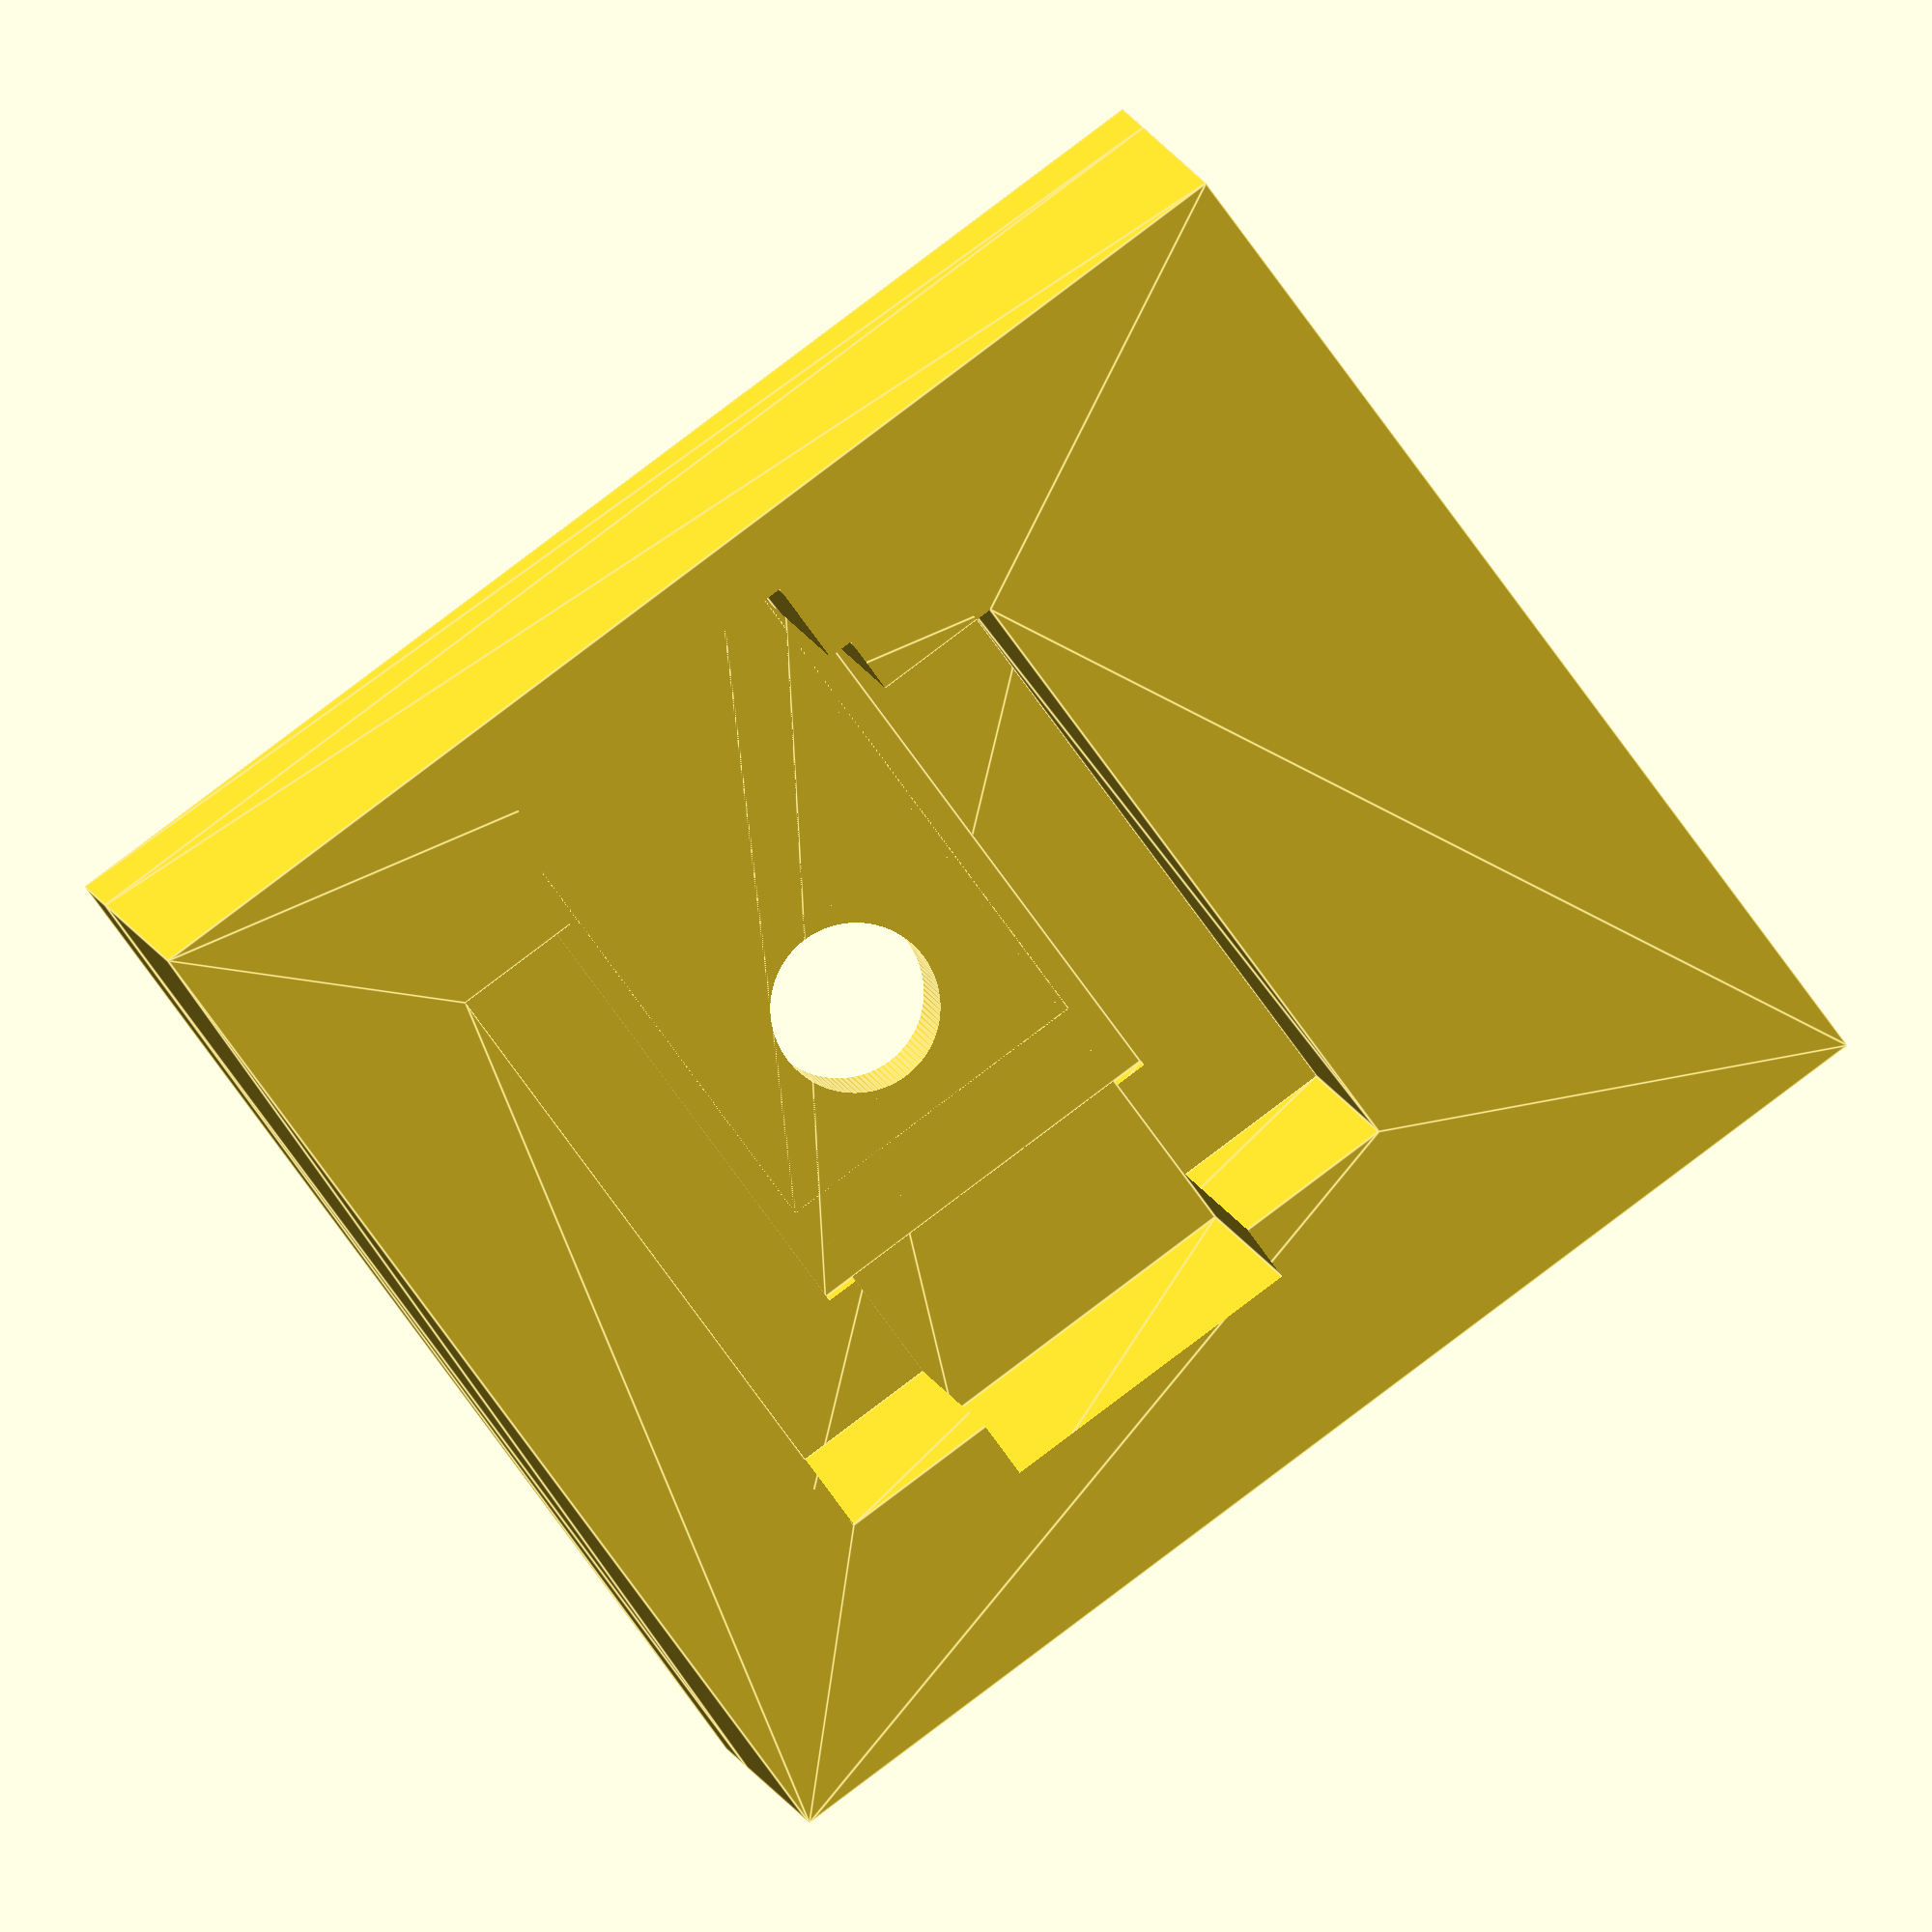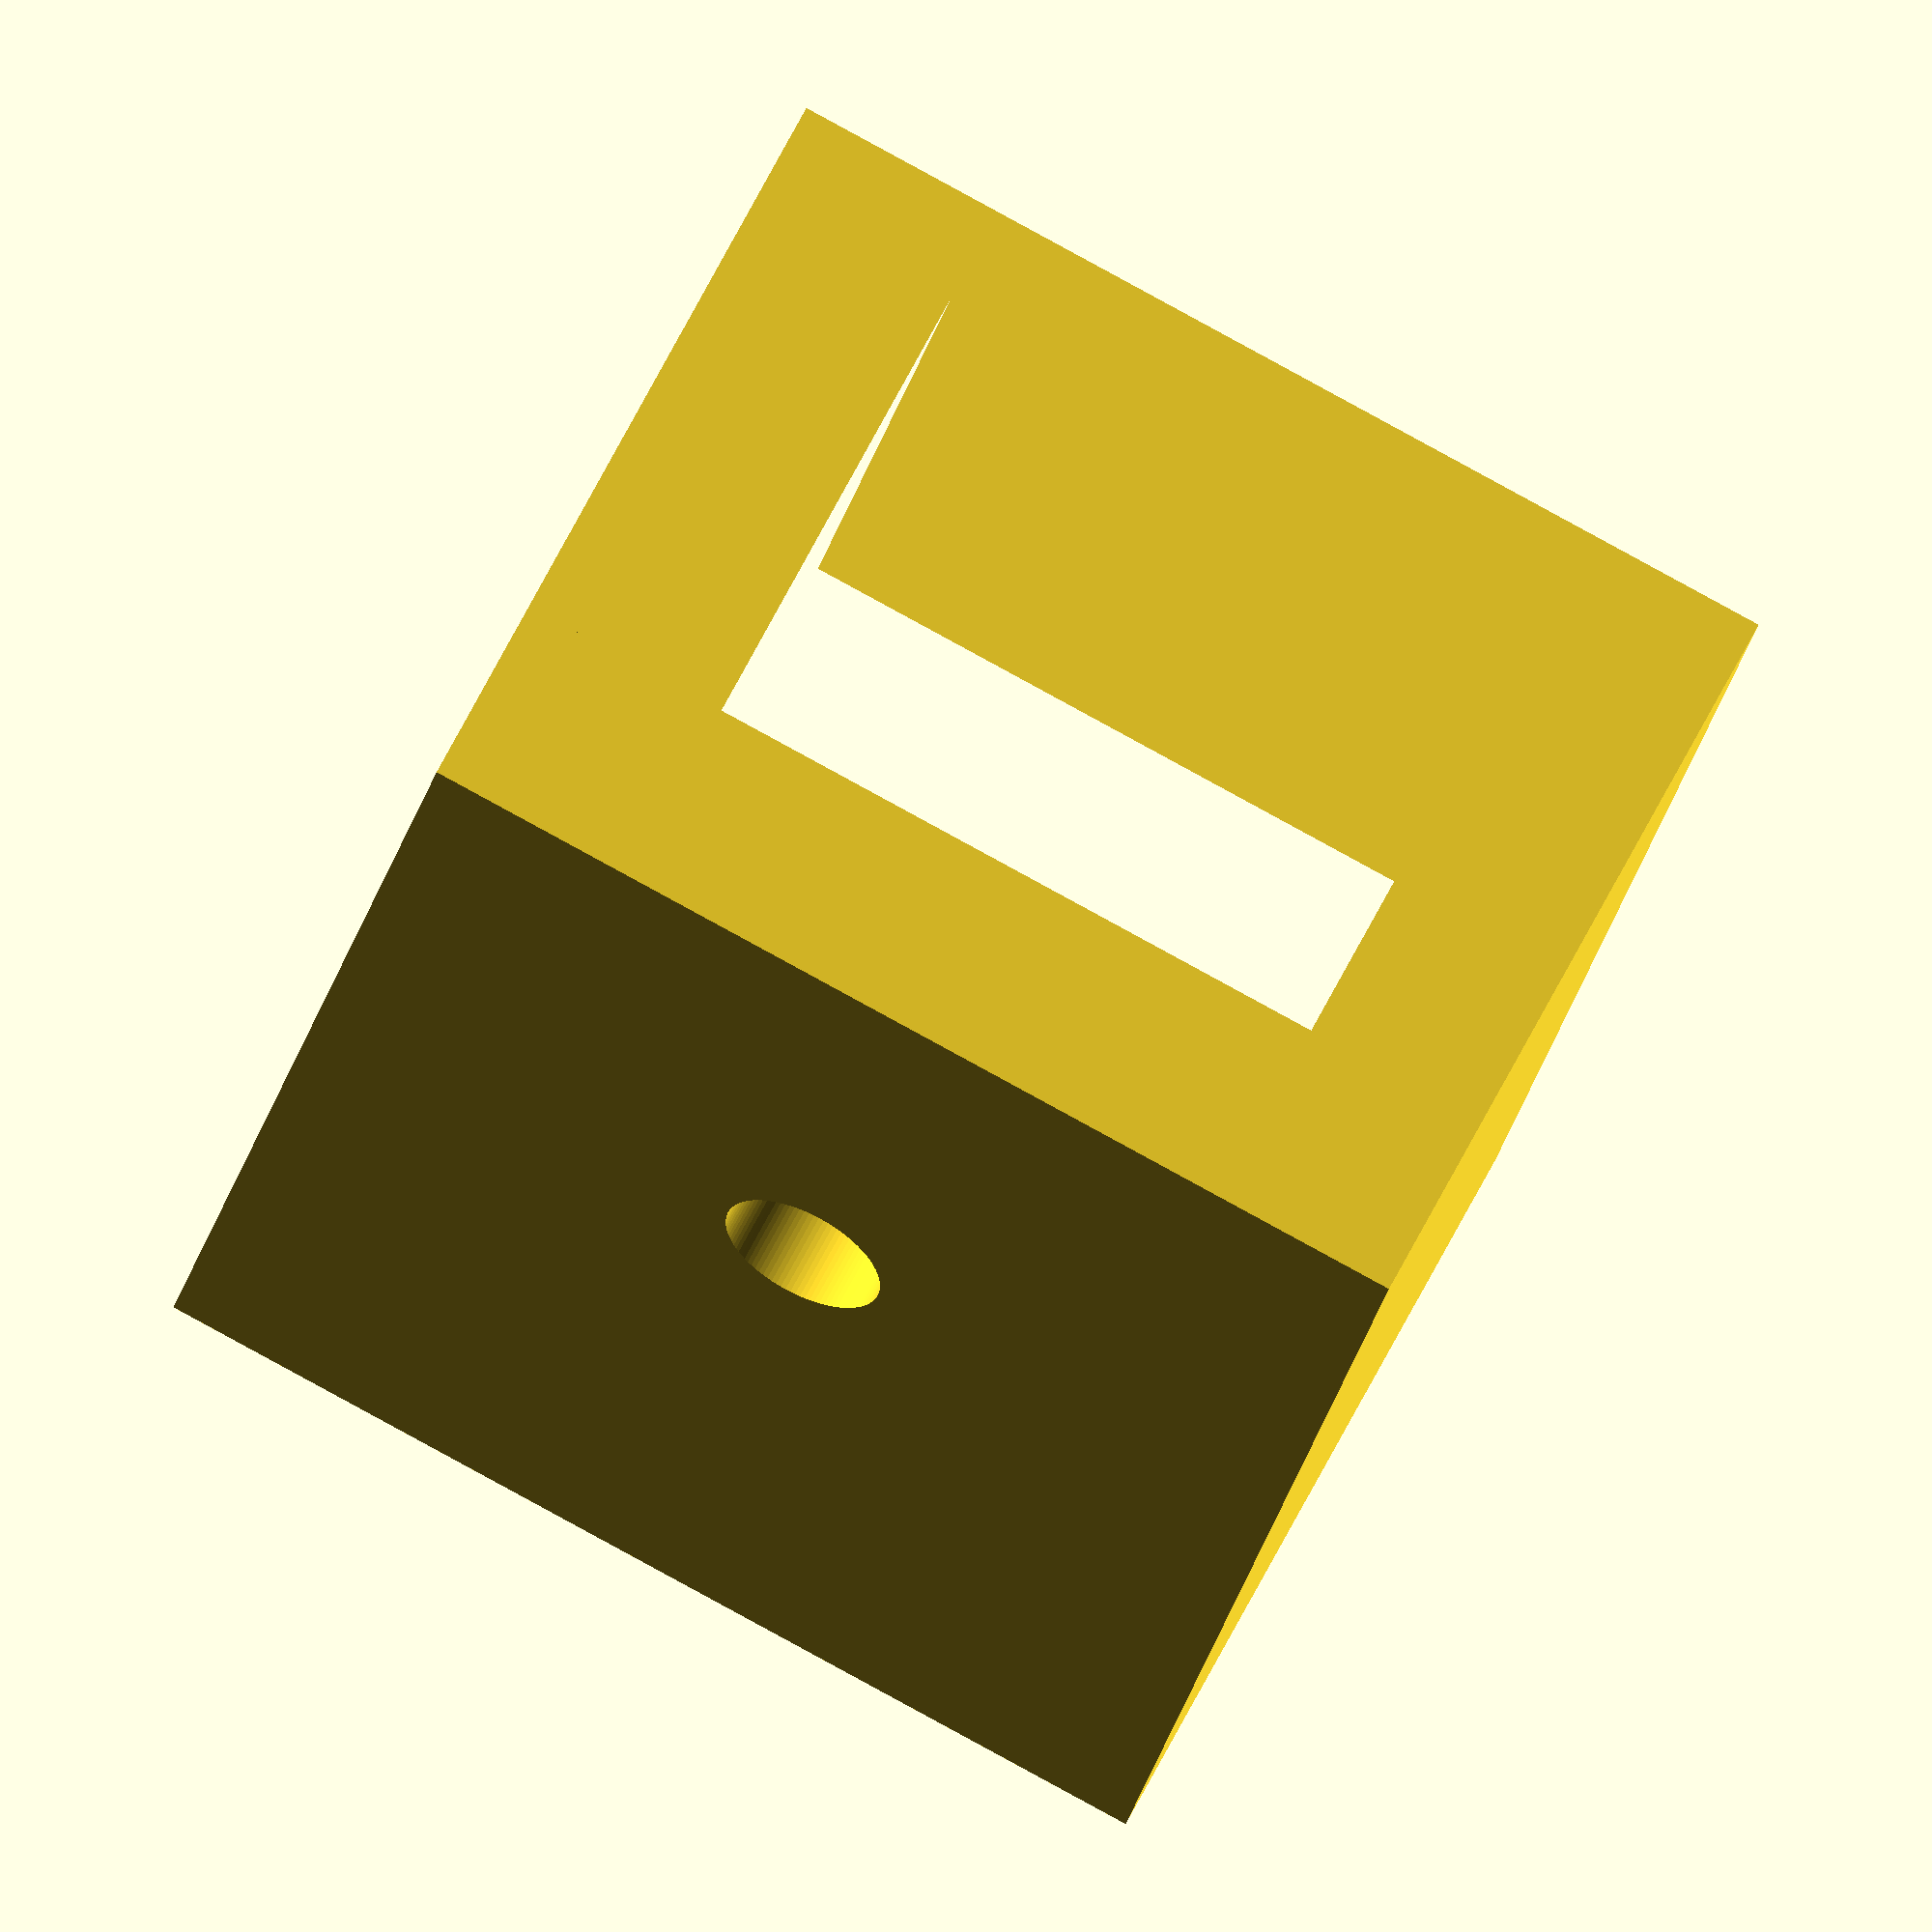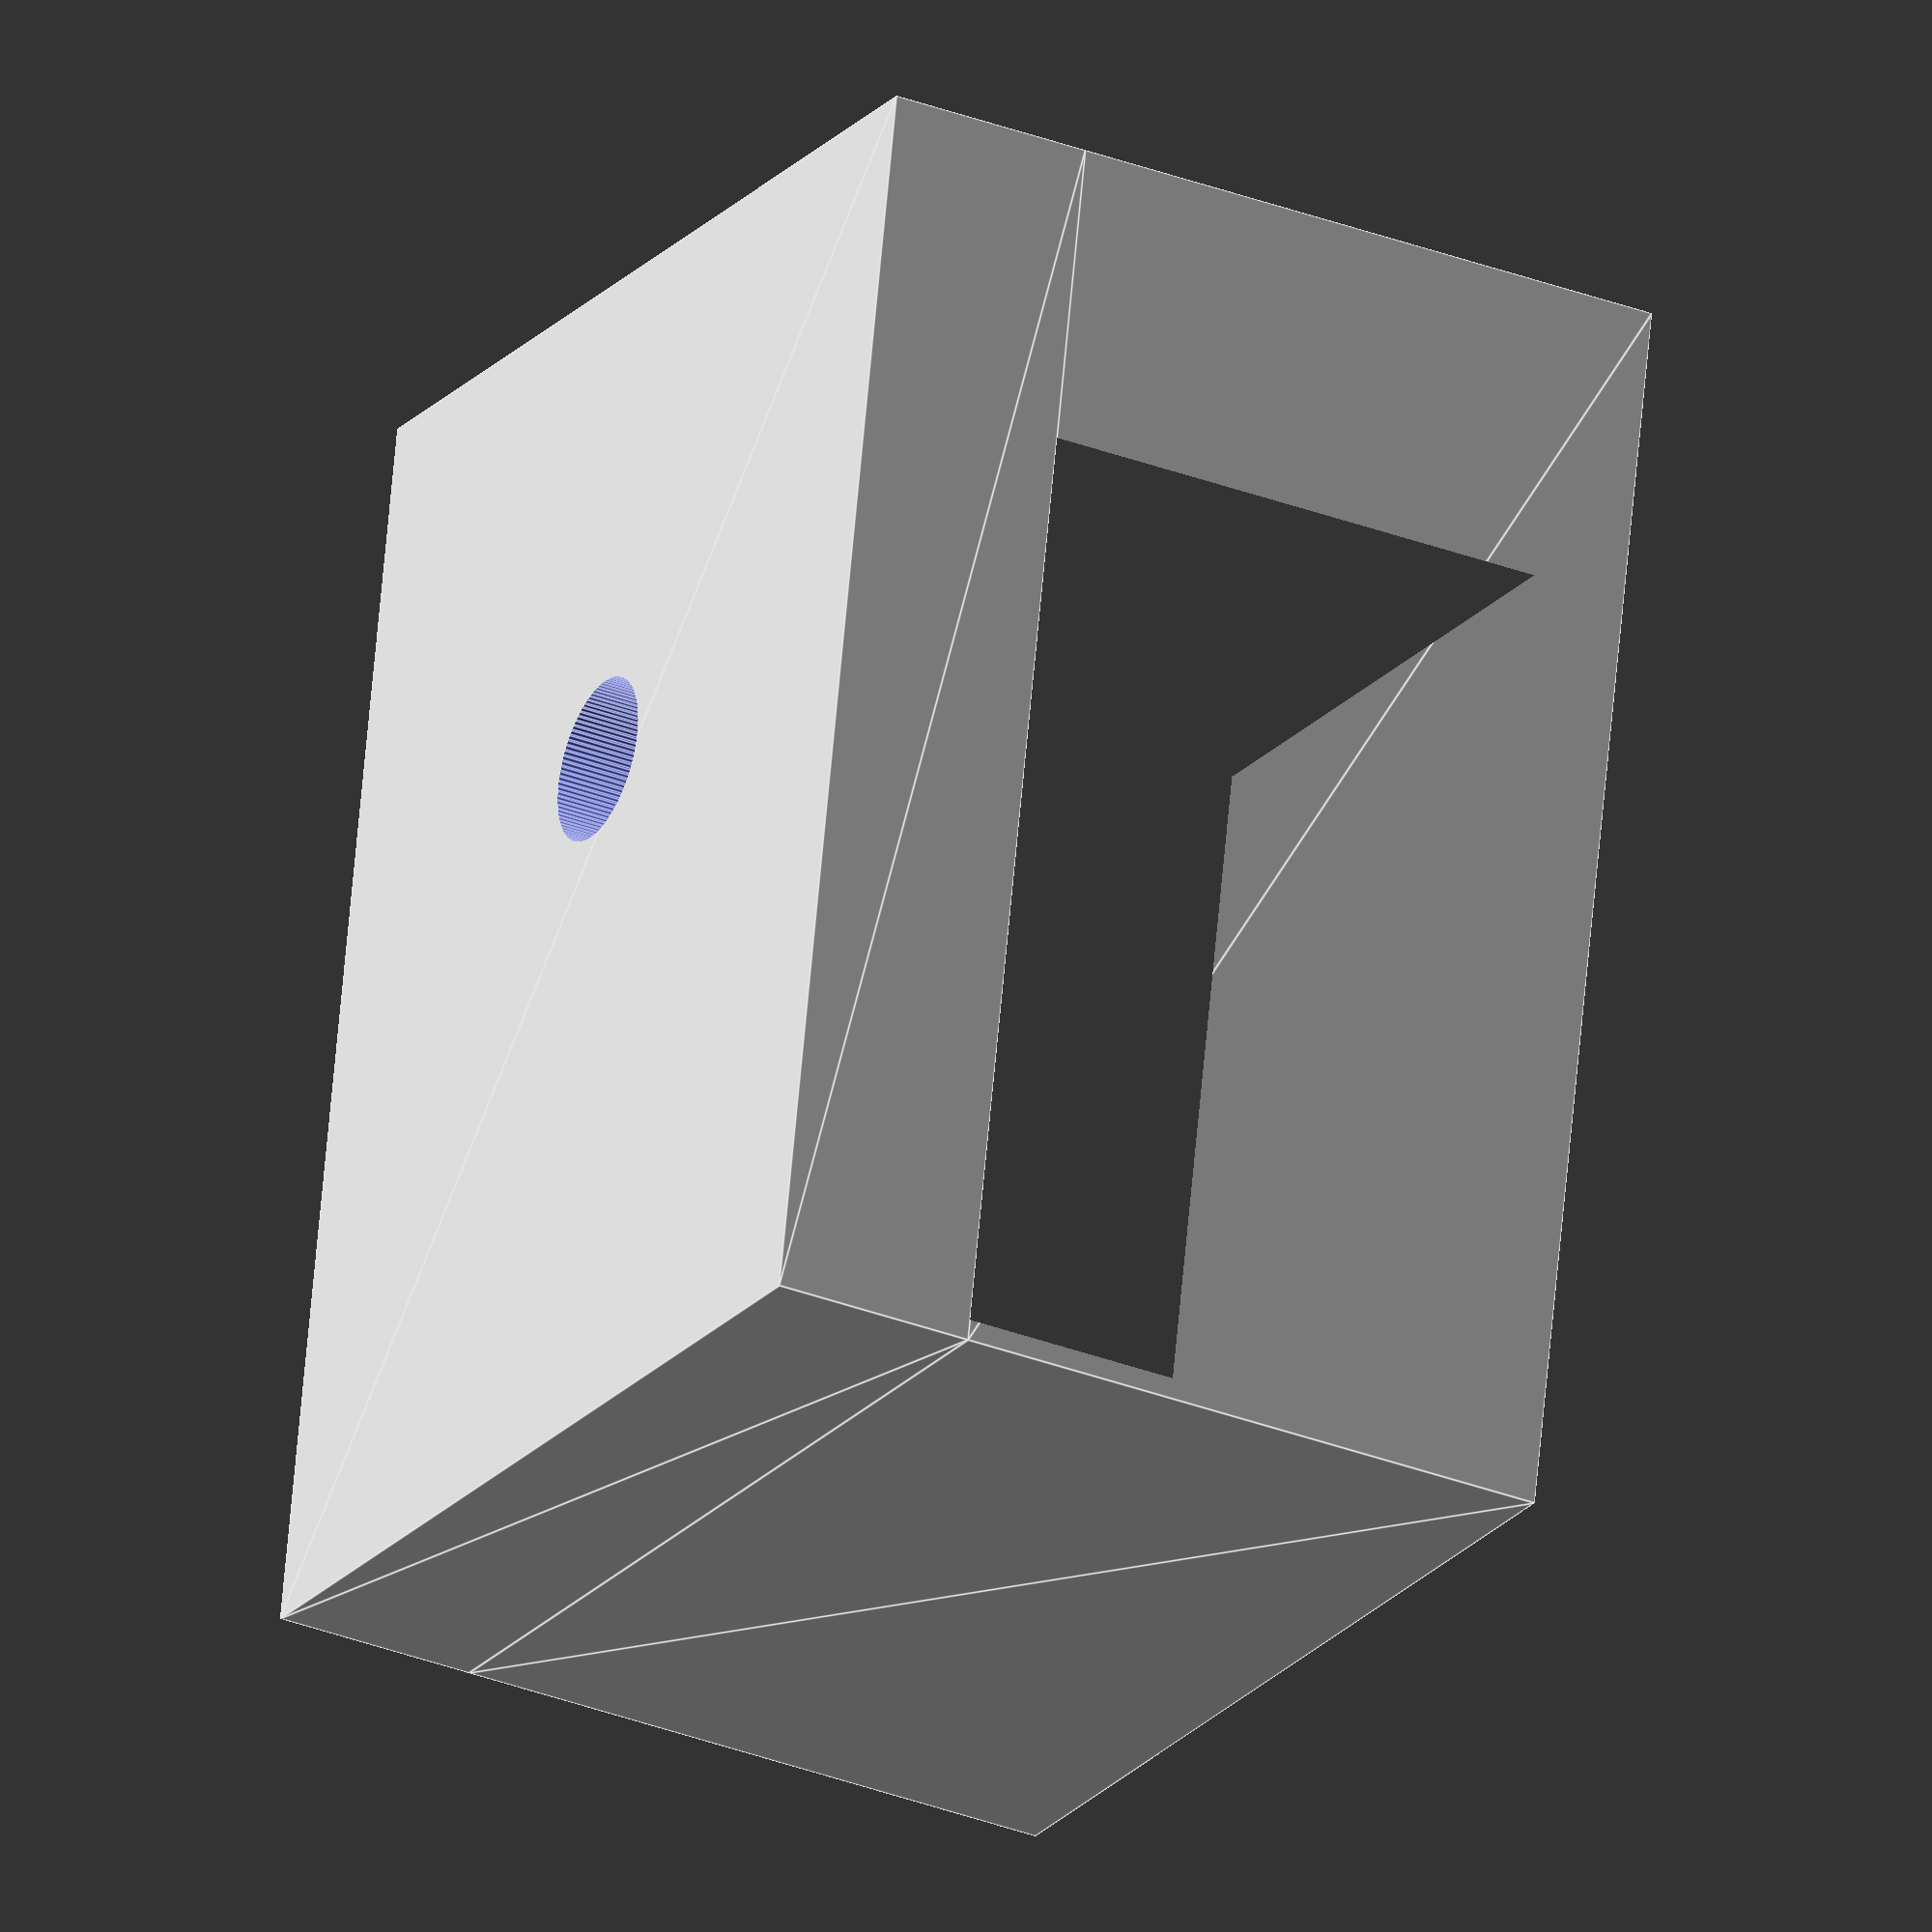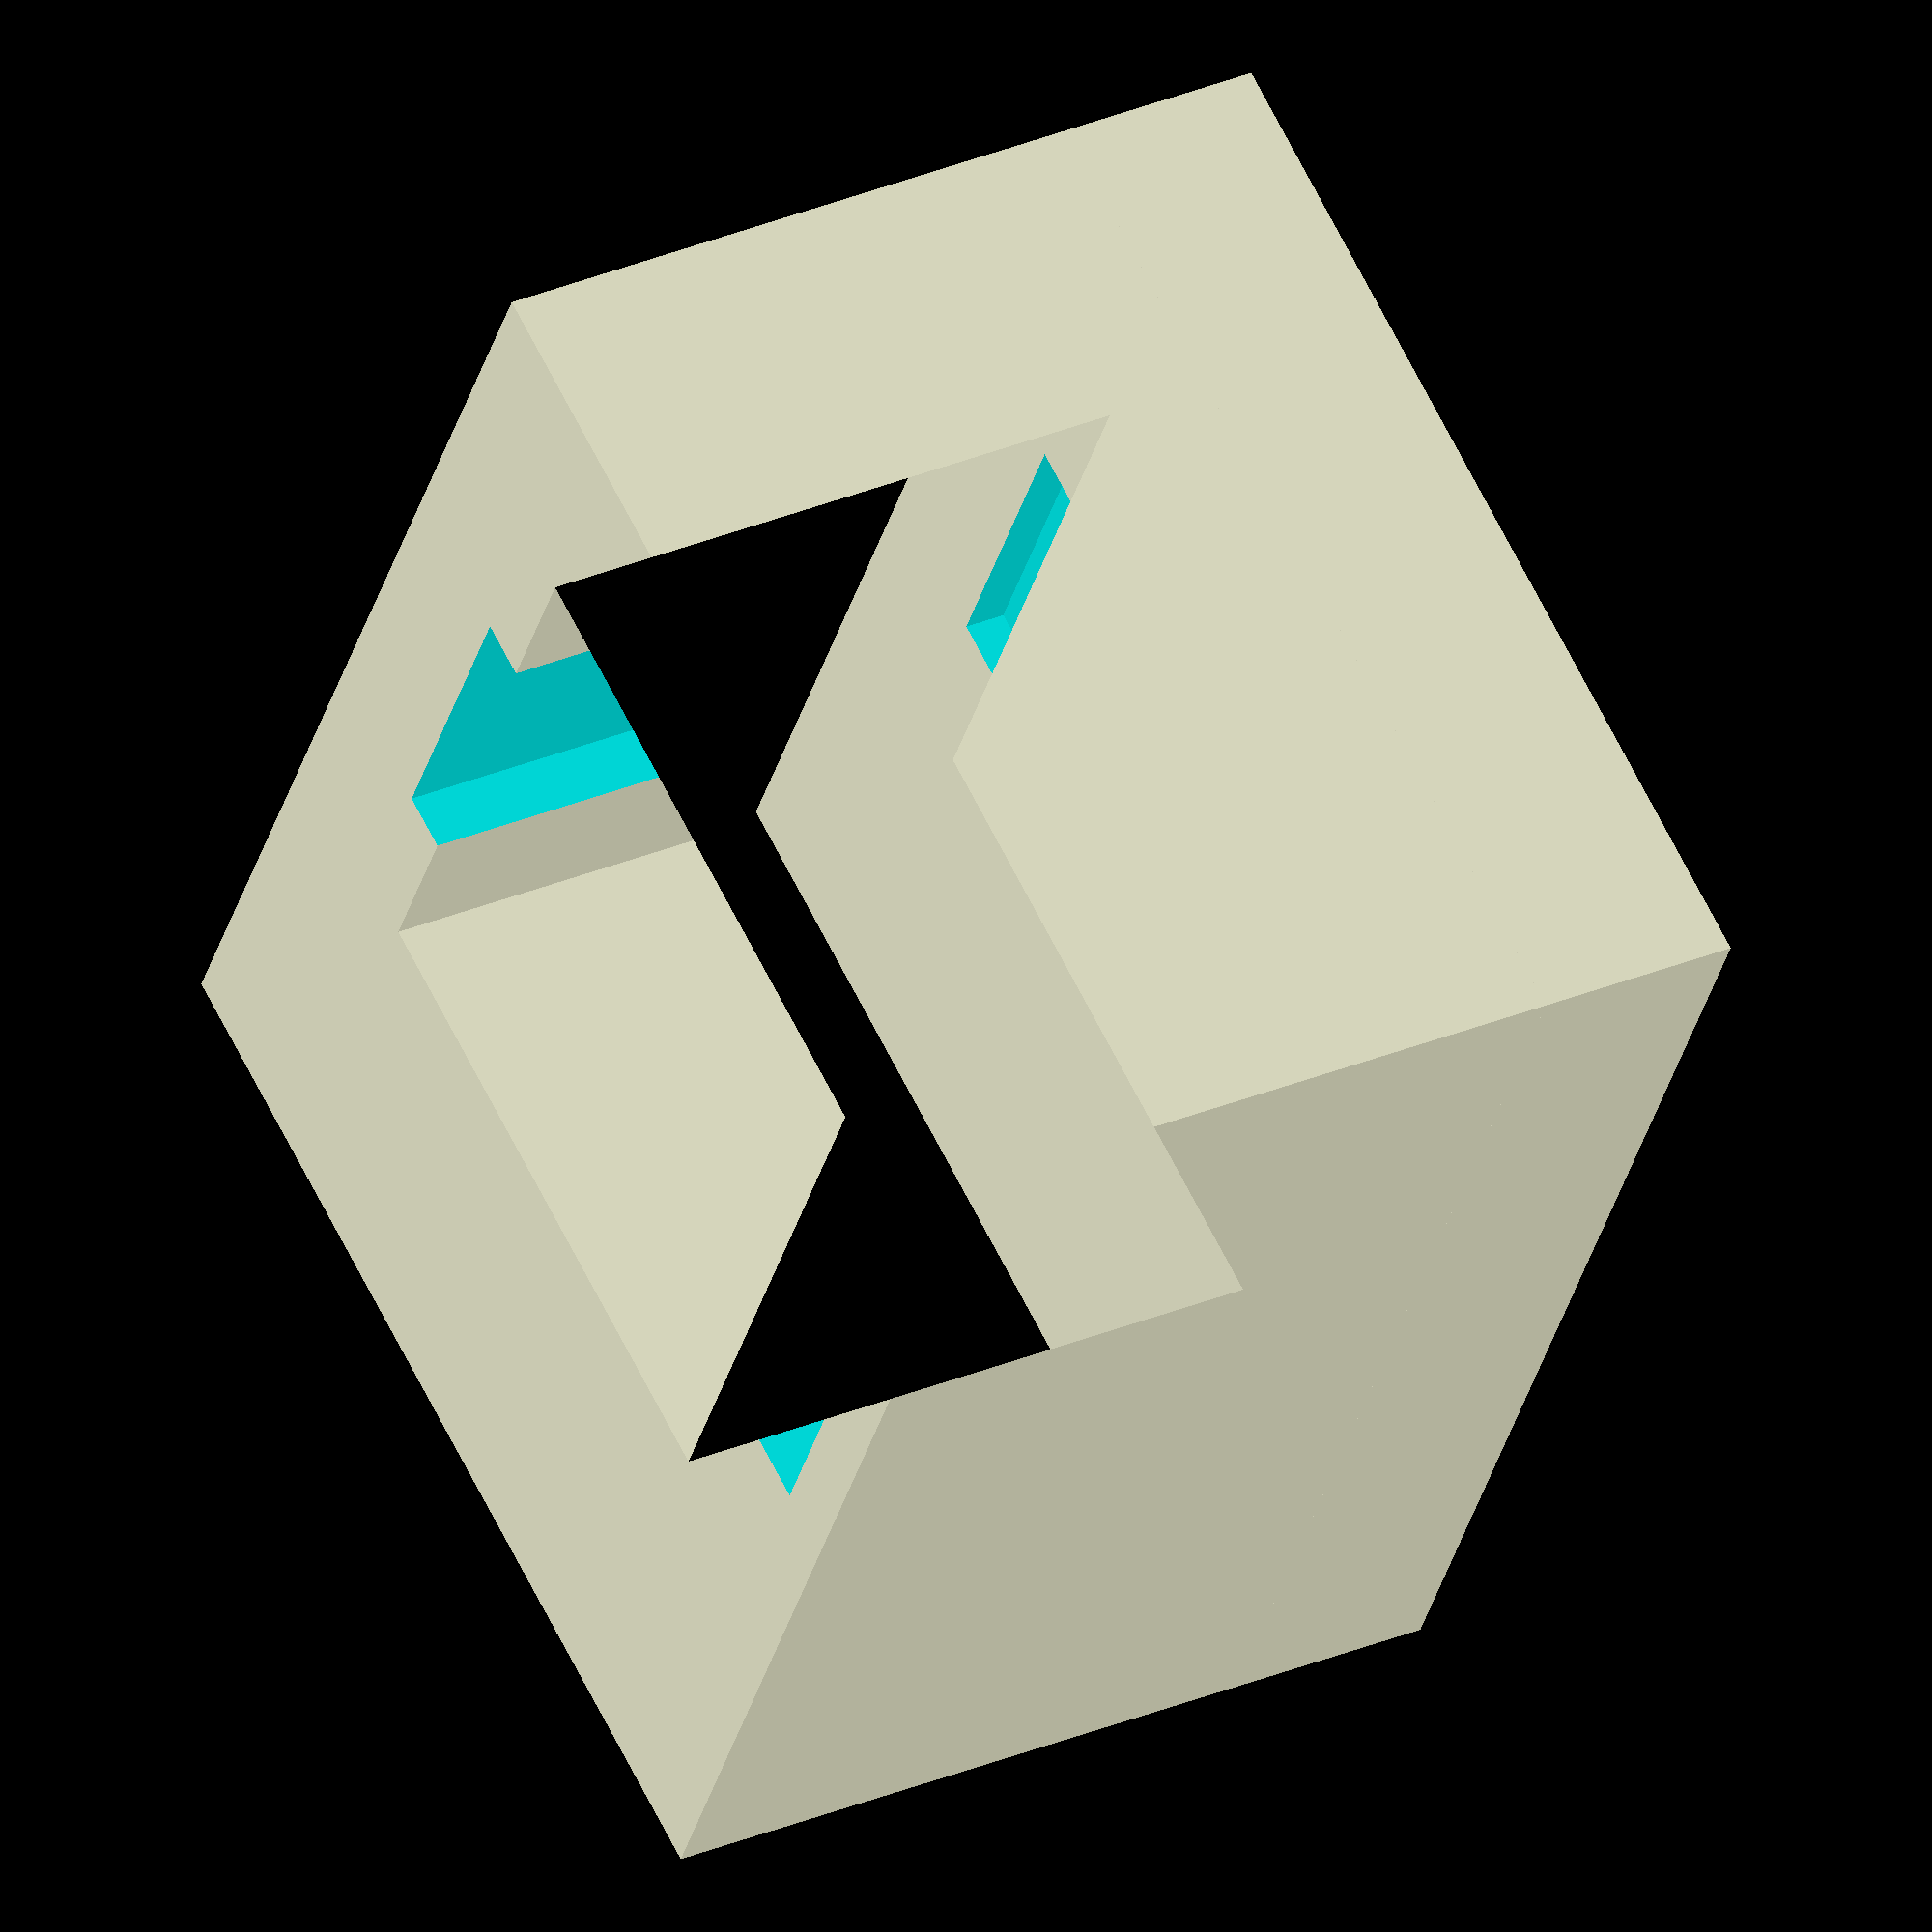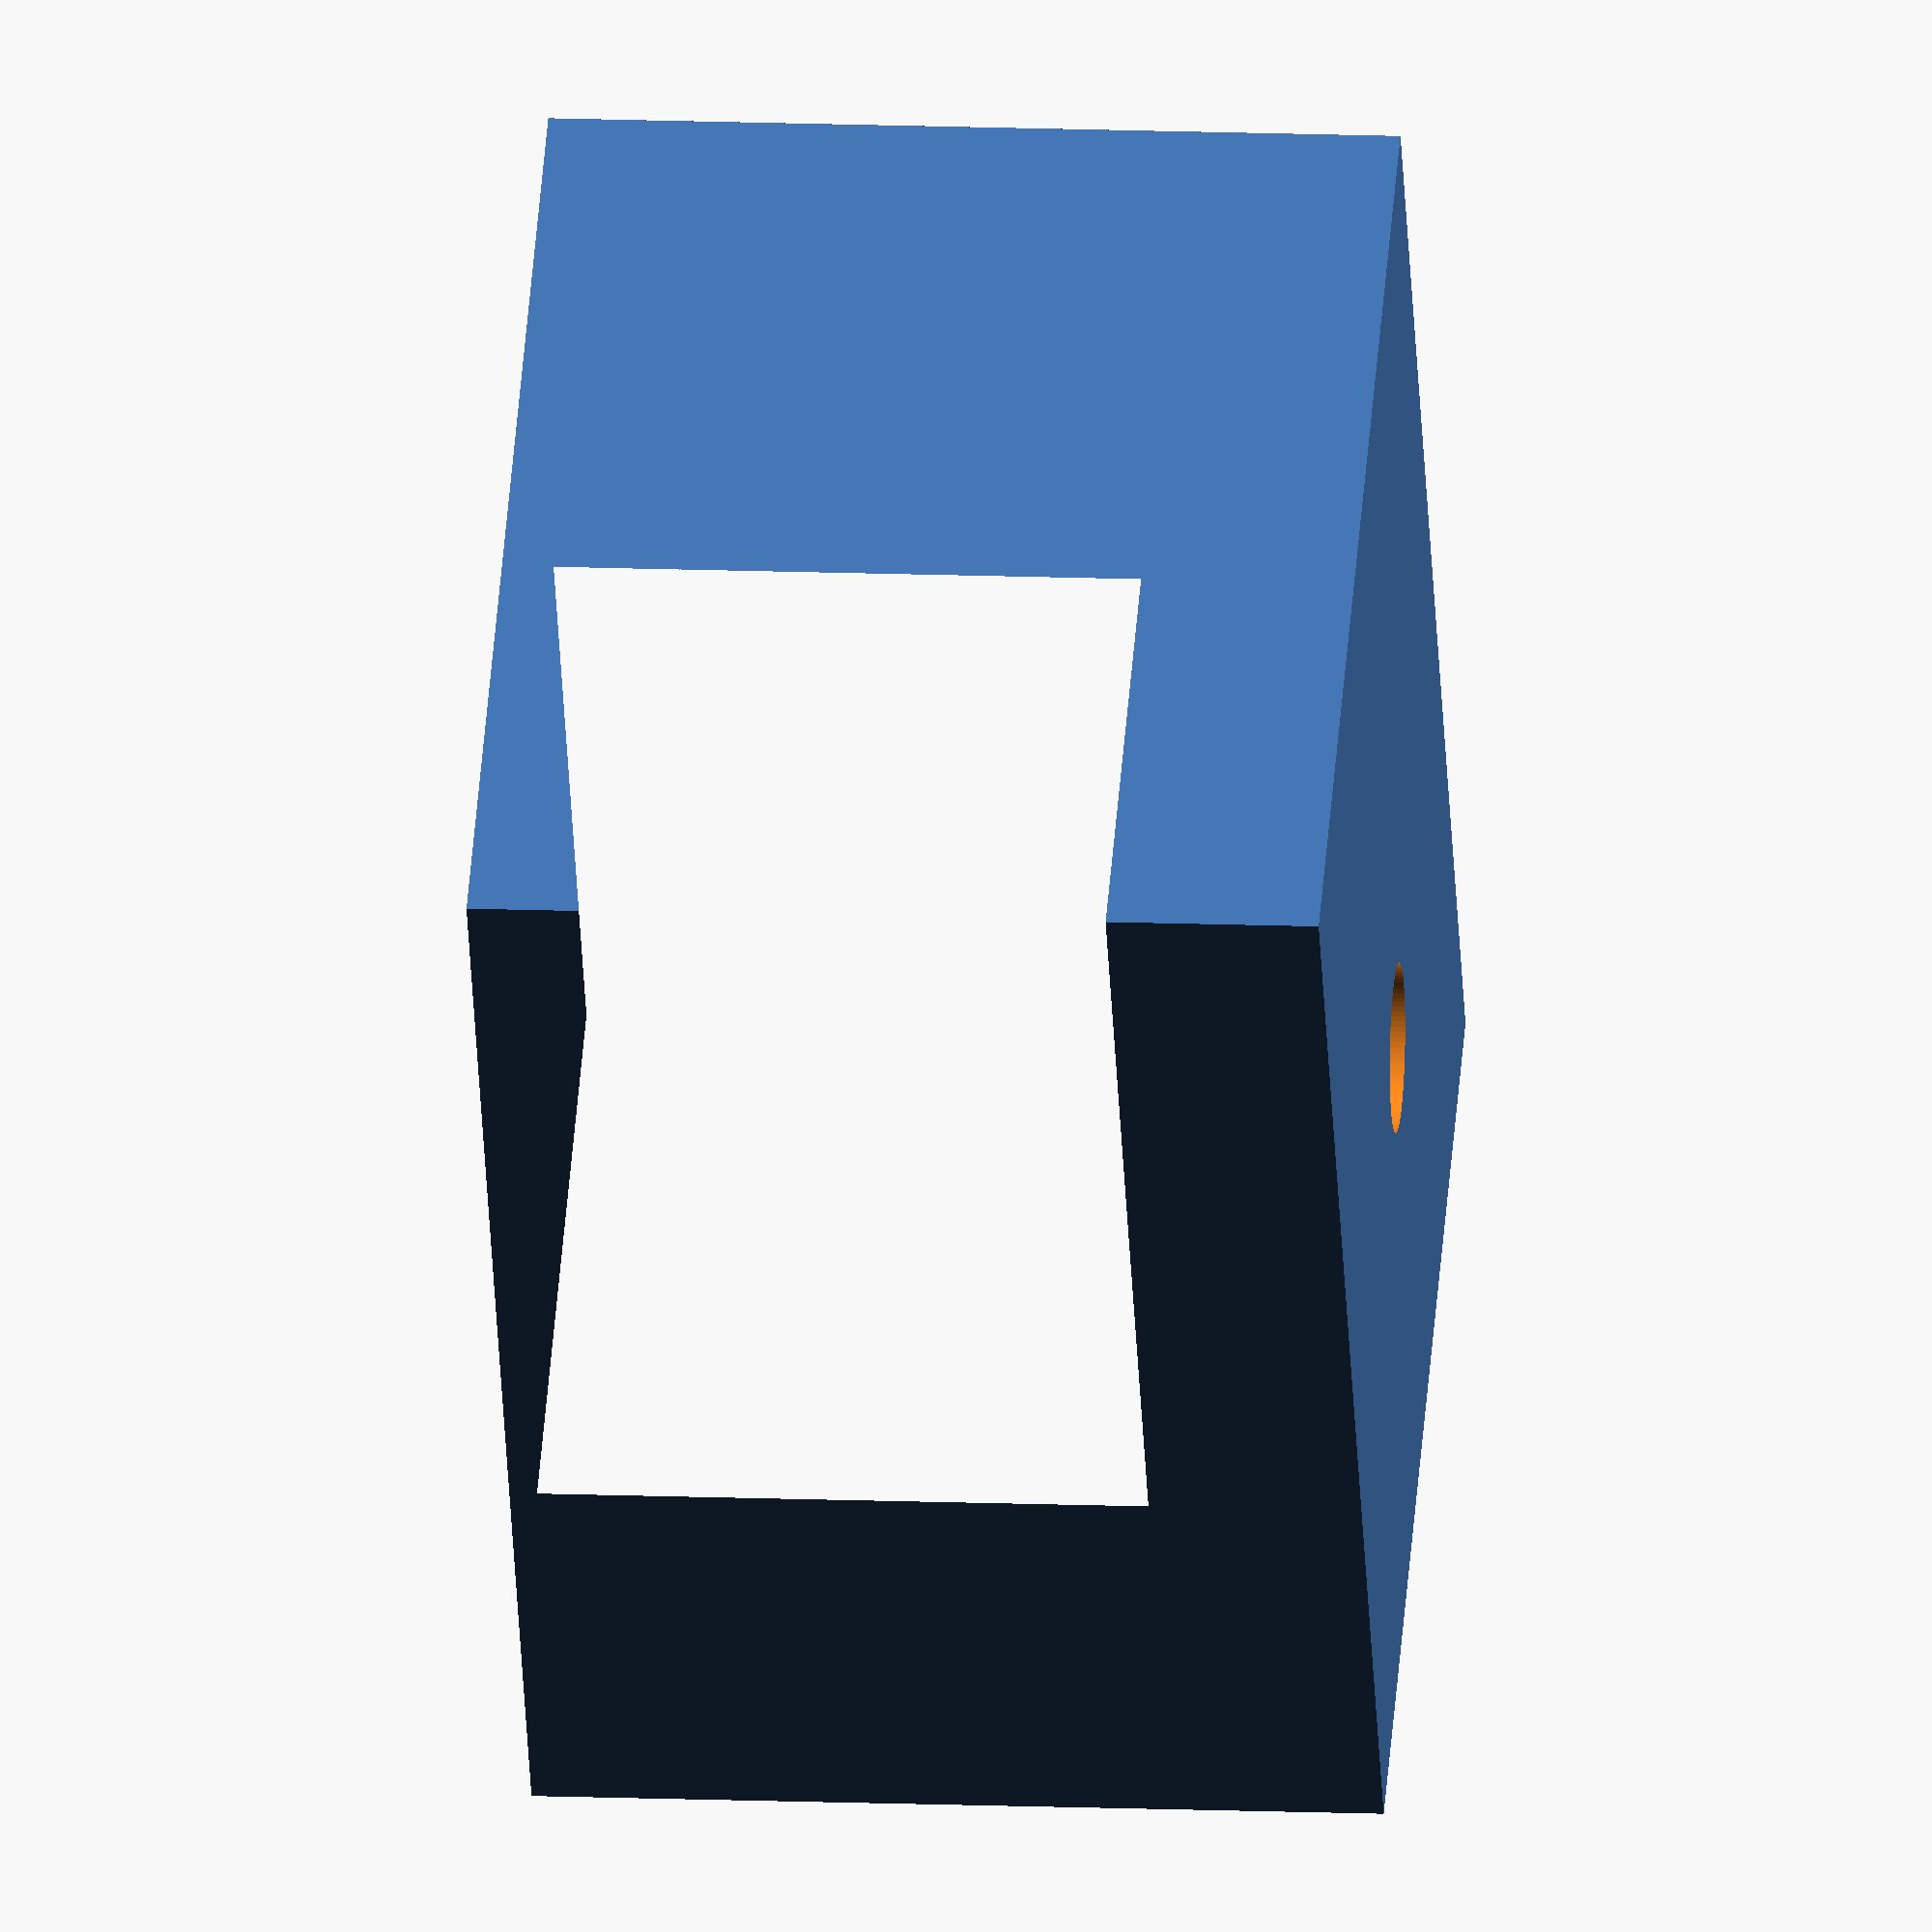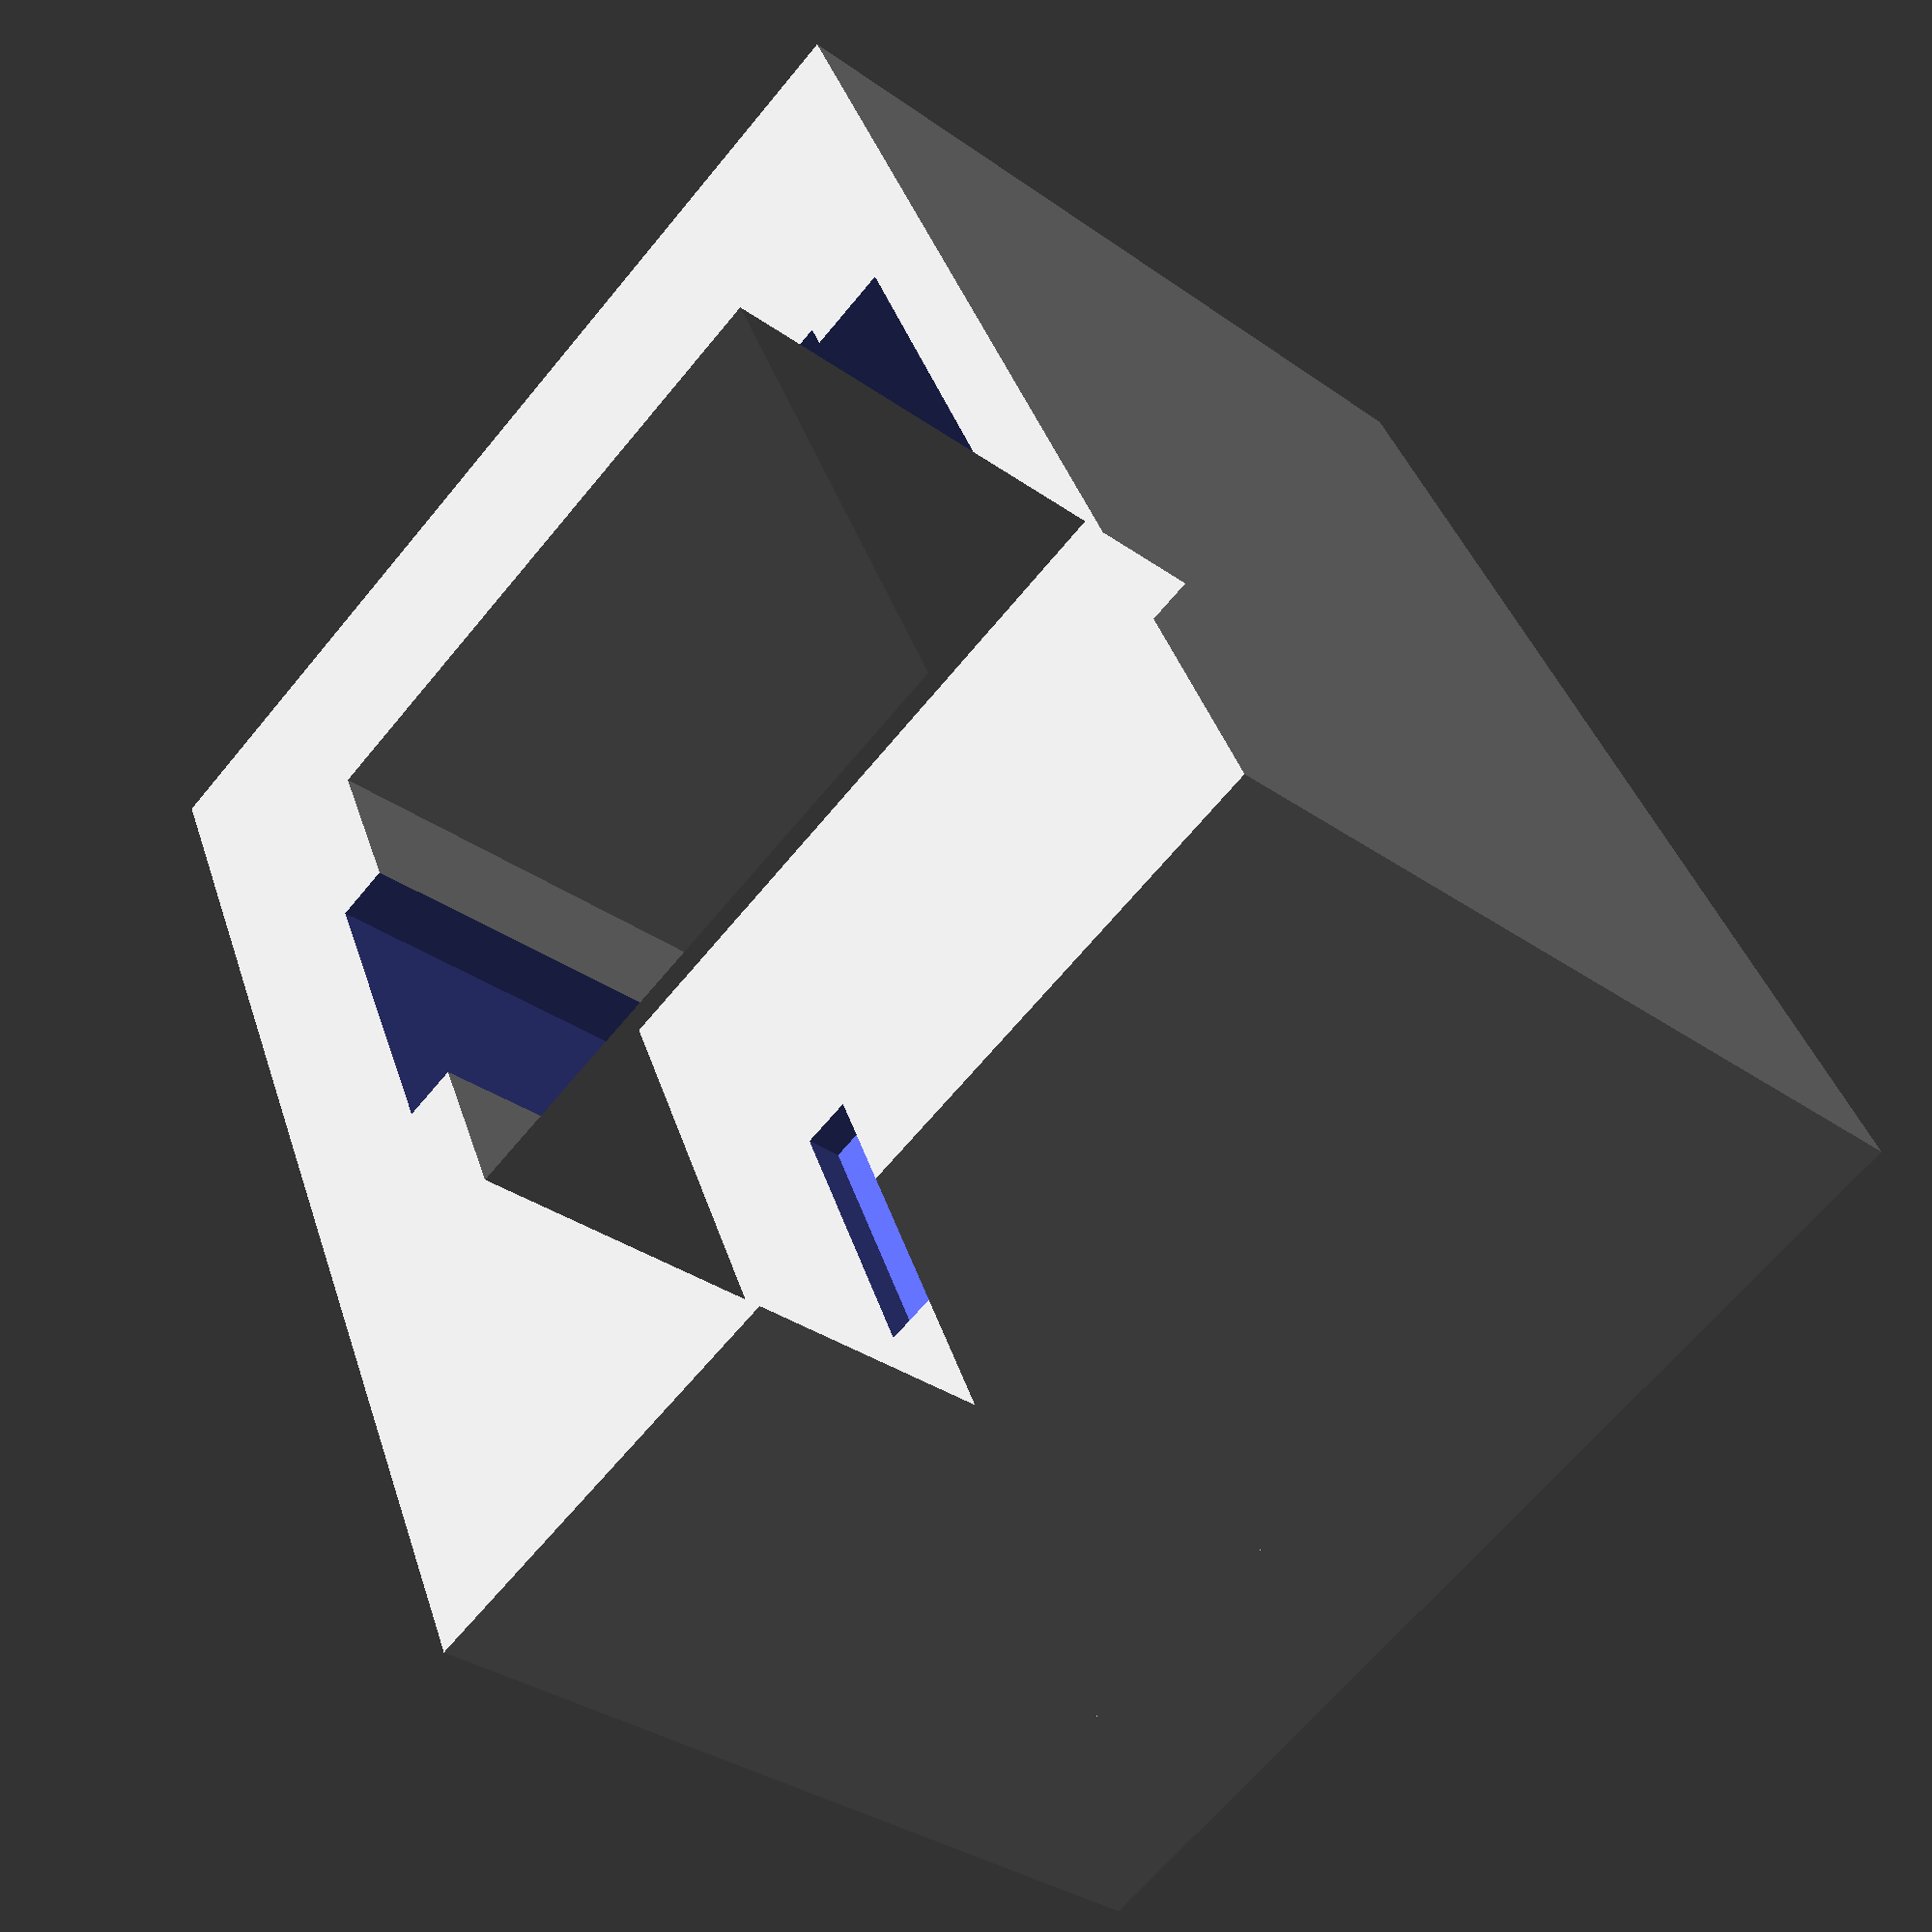
<openscad>
$fn=100;

t=5;

difference(){
    union(){
linear_extrude(15) difference(){
    translate([0,-2.5,0]) square([15.33+2*t,15.33+2*t+5],center=true);
    square(15.33,center=true);
}
translate([0,0,-5]) linear_extrude(5) difference(){
    translate([0,-2.5,0]) square([15.33+2*t,15.33+2*t+5],center=true);
}

}

translate([0,0,-1])linear_extrude(20) 
//translate([0,3.9]) 
square([18.06,15.33/2],center=true);

translate([2,0,-1])linear_extrude(20) 
//translate([0,3.9]) 
square([14.06,9.2],center=true);

translate([4,0,-1])linear_extrude(20) 
//translate([0,3.9]) 
square([14.06,8],center=true);

linear_extrude(20,center=true) circle(2);
}



</openscad>
<views>
elev=175.0 azim=53.5 roll=185.6 proj=o view=edges
elev=300.6 azim=347.0 roll=205.6 proj=o view=wireframe
elev=212.8 azim=168.9 roll=298.0 proj=o view=edges
elev=147.8 azim=208.4 roll=120.2 proj=o view=wireframe
elev=346.7 azim=213.6 roll=95.2 proj=o view=solid
elev=213.1 azim=155.4 roll=134.3 proj=p view=solid
</views>
